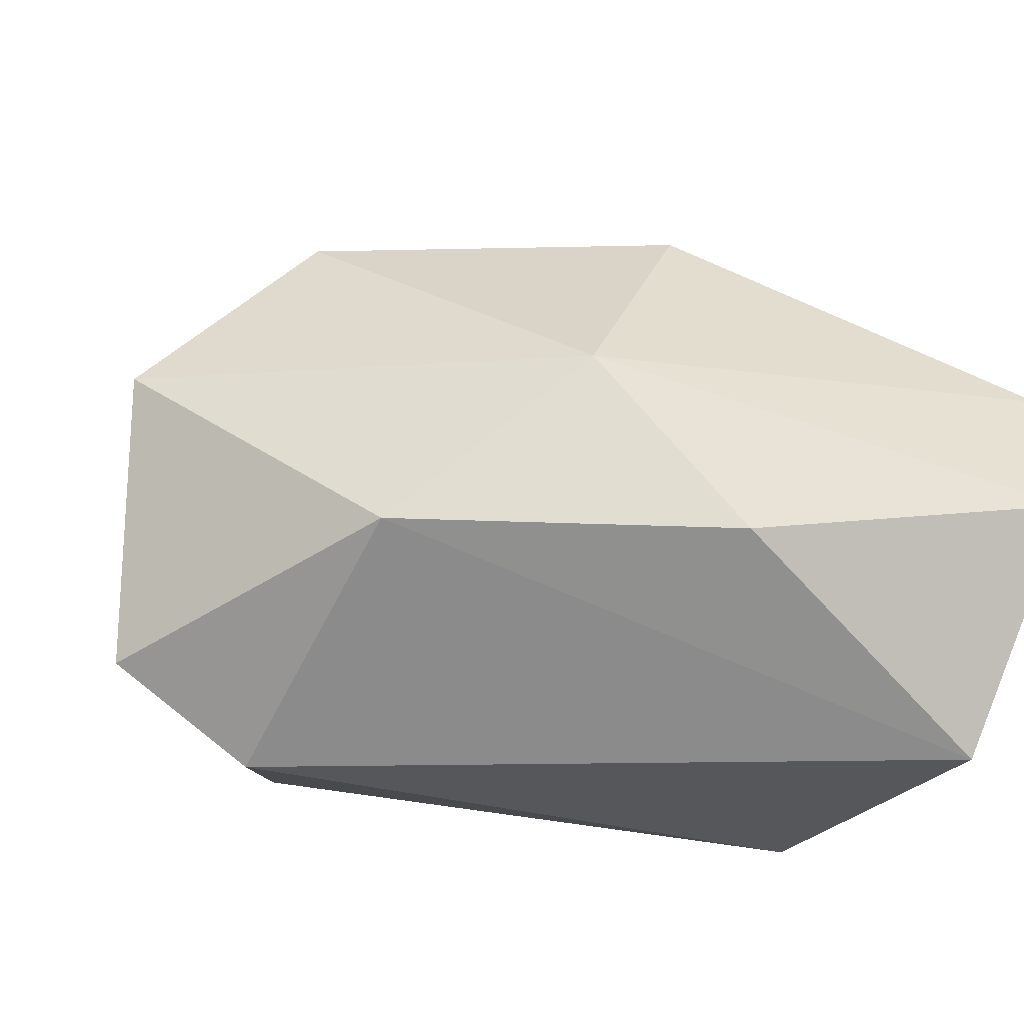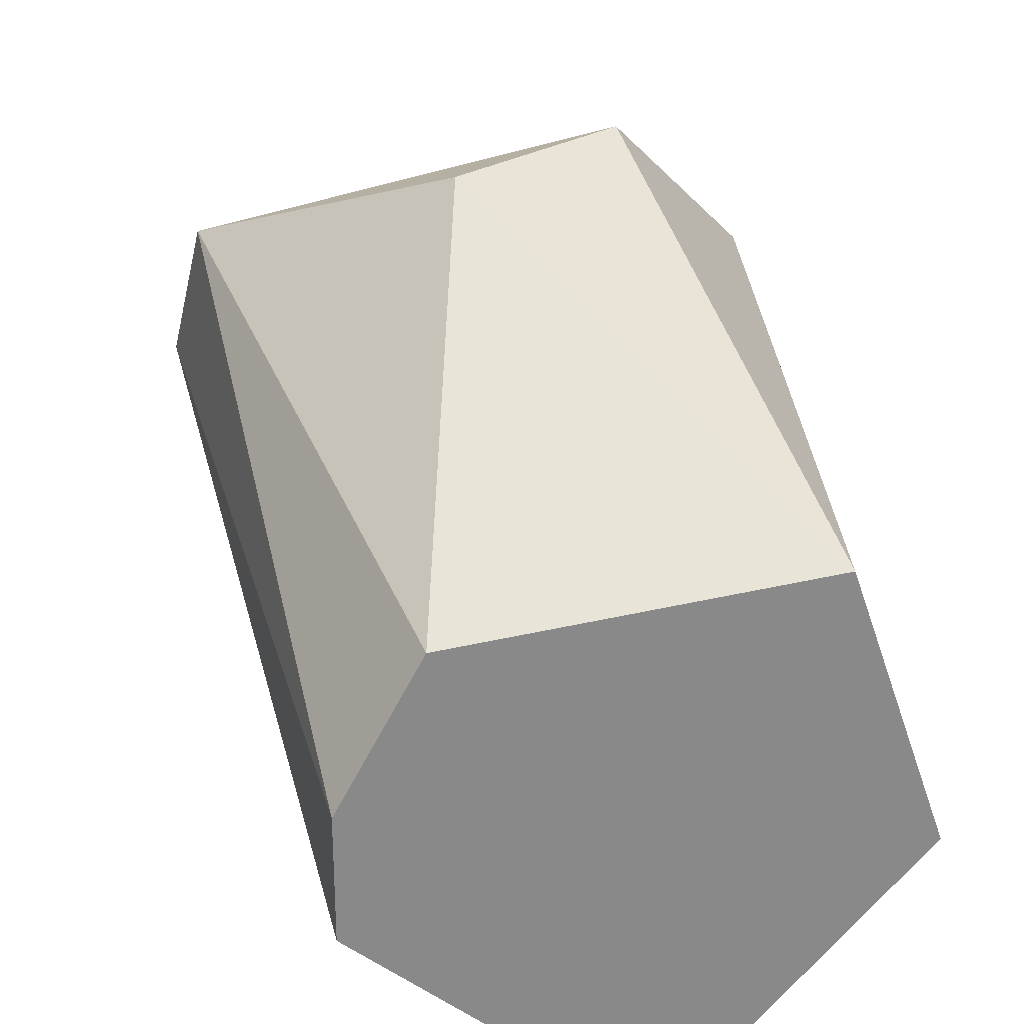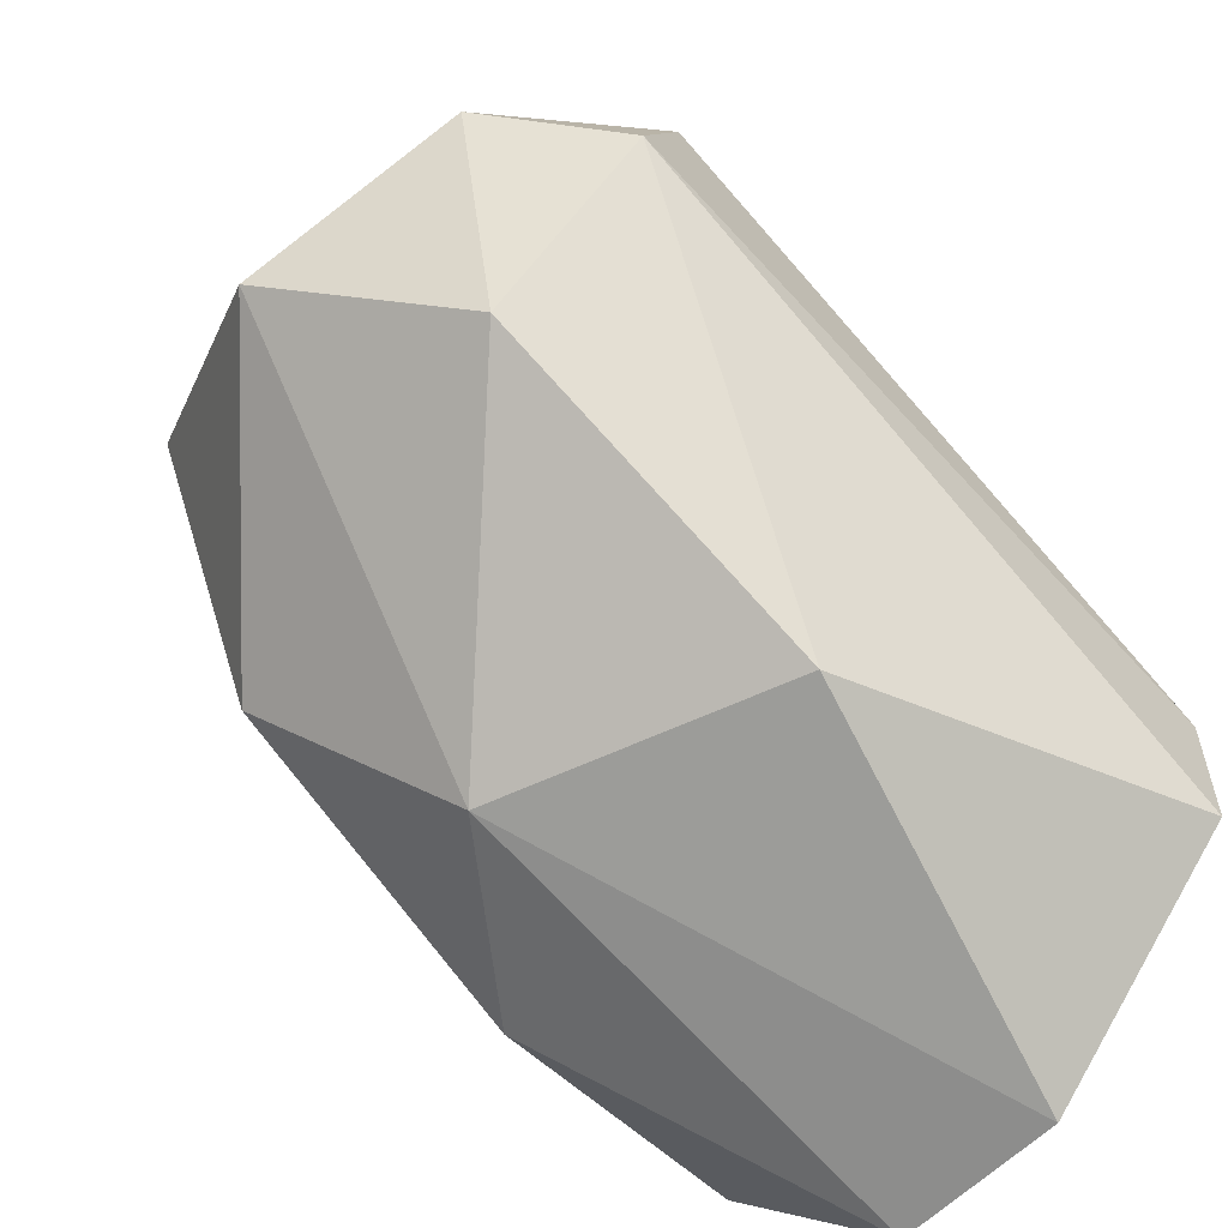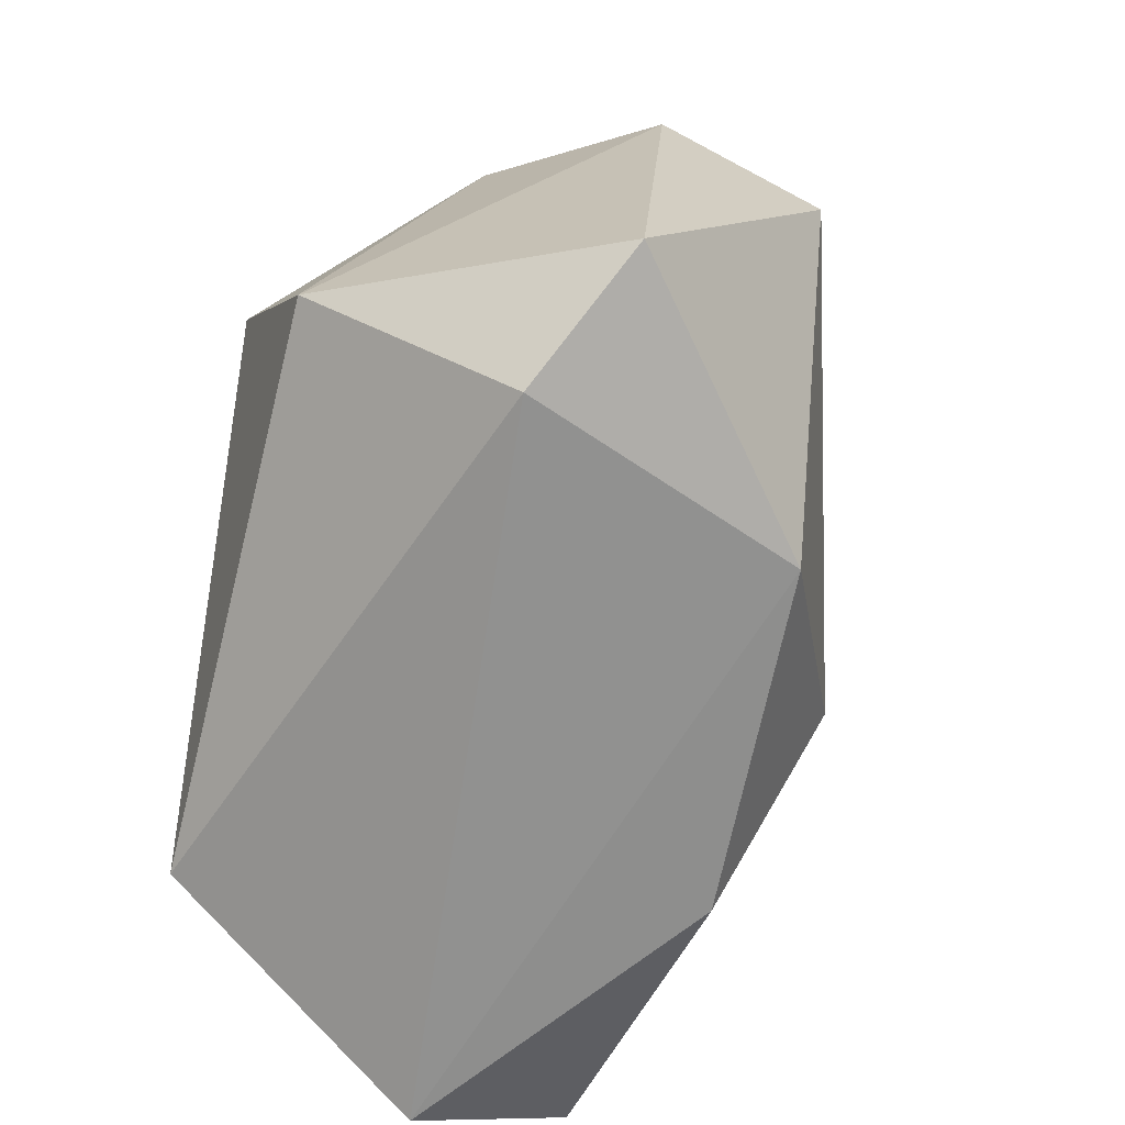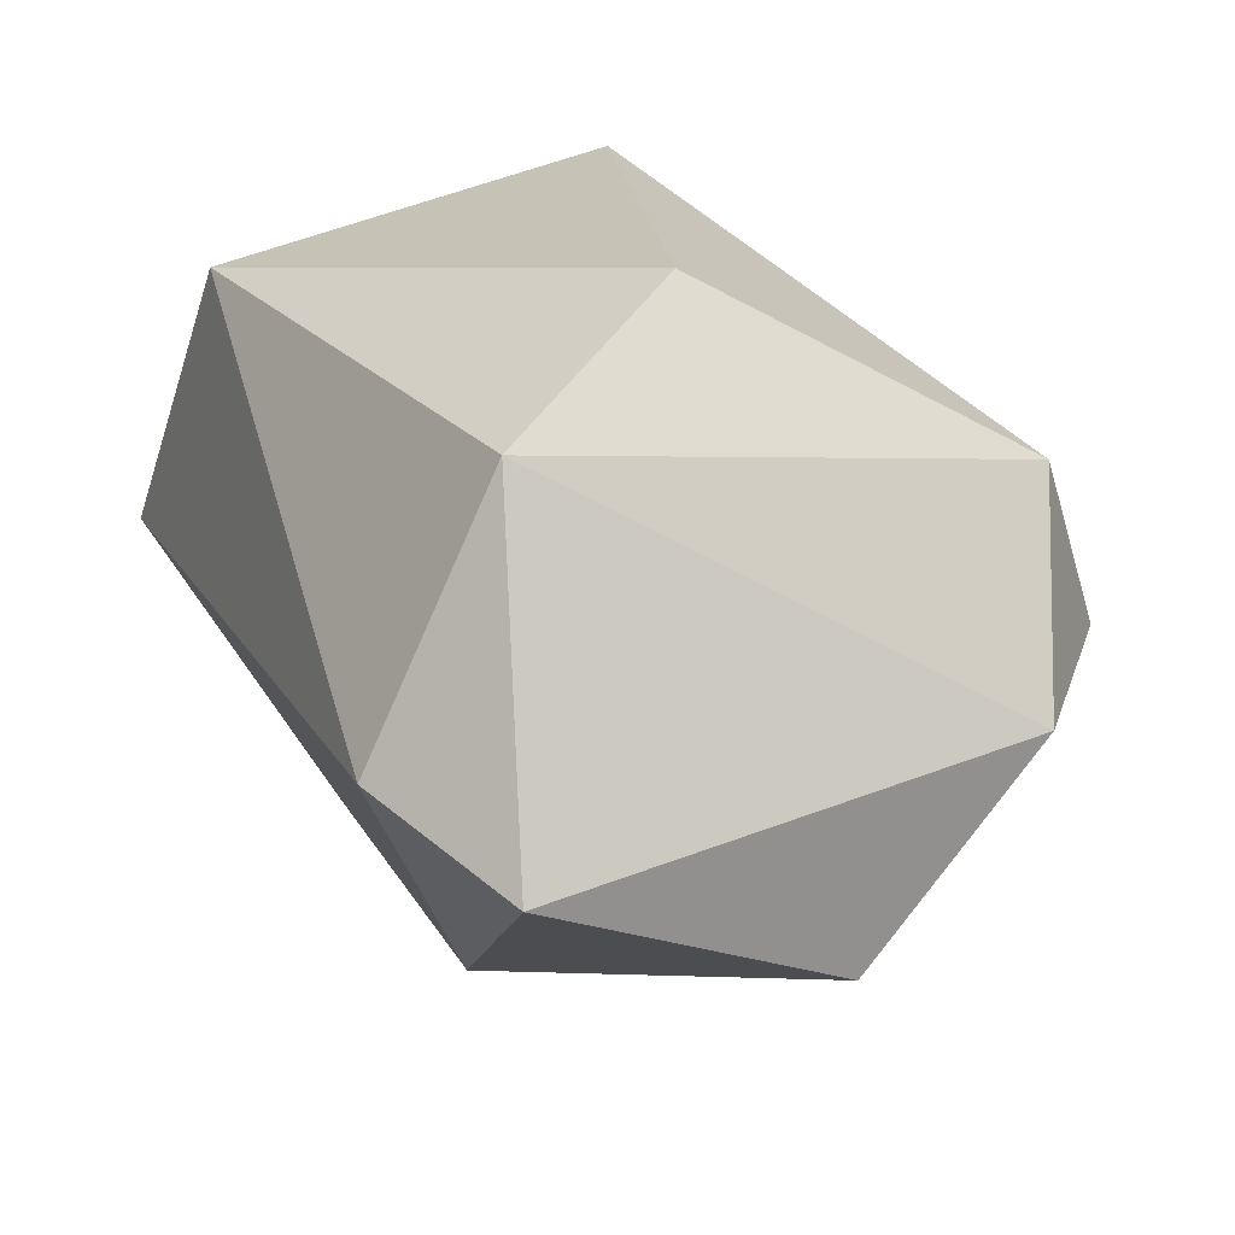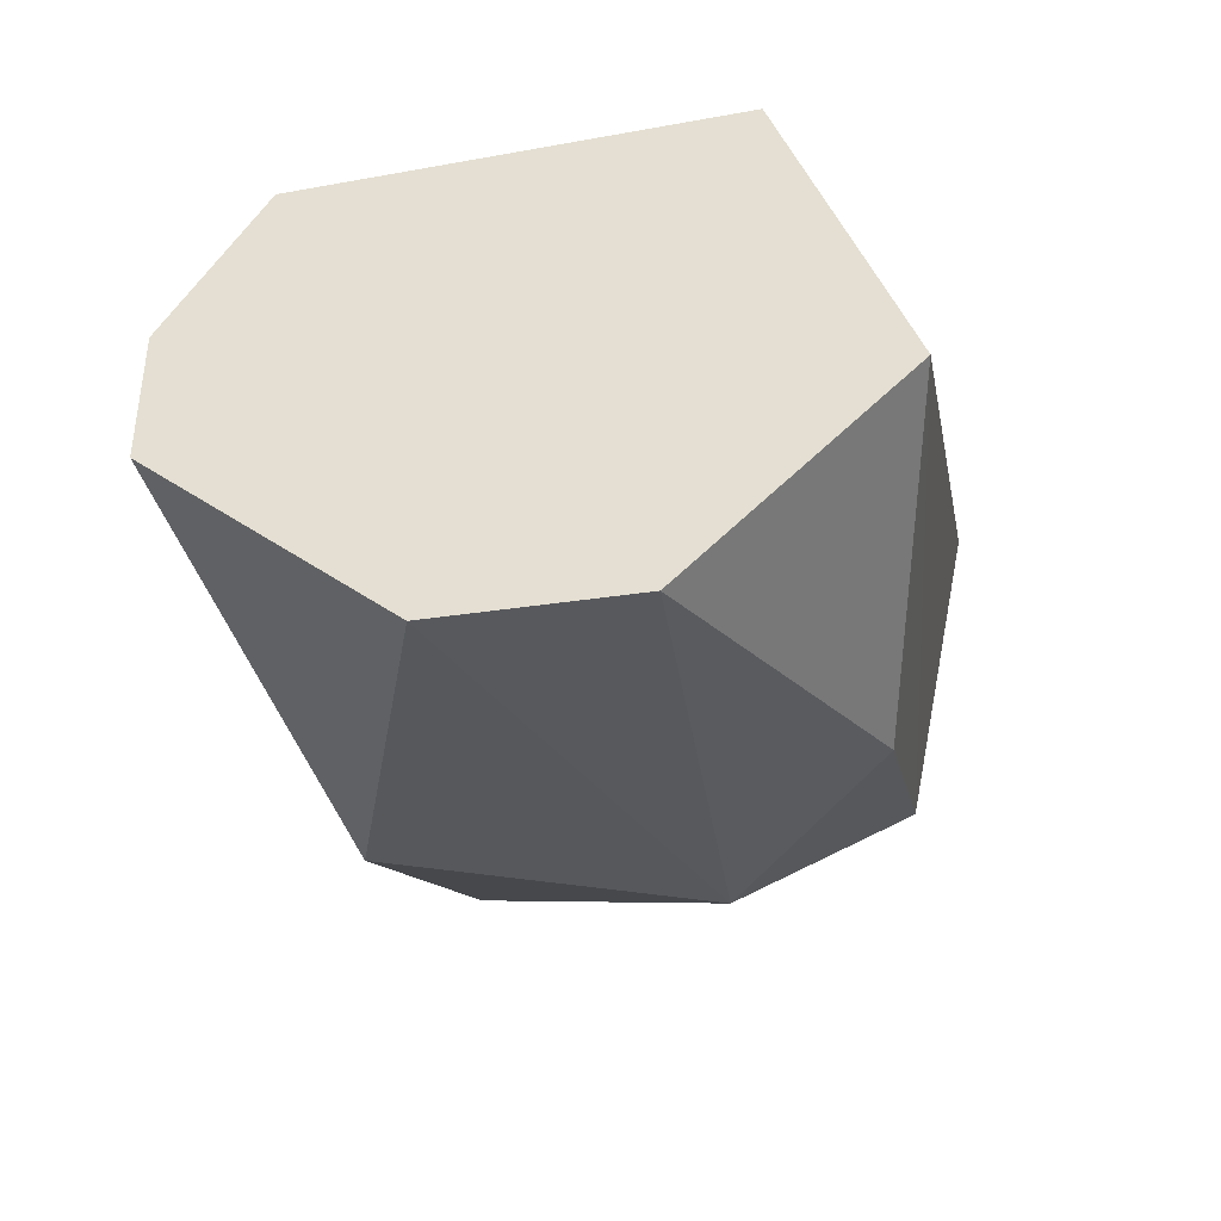
<metadata>
{"format":"obj","ext":"obj","renderer":"f3d","projection":"perspective","resolution":1024,"background":"white","views":[{"elev":-50.2,"azim":148.1,"up":"+Y"},{"elev":26.7,"azim":-105.8,"up":"+Z"},{"elev":-57.8,"azim":137.1,"up":"+Z"},{"elev":-68.0,"azim":48.5,"up":"+Y"},{"elev":54.6,"azim":64.1,"up":"+Z"},{"elev":-42.4,"azim":-80.0,"up":"+Z"}]}
</metadata>
<code>
o Shape_IndexedFaceSet.017_Shape_IndexedFaceSet.4859
v 0.6353 0.5975 0.002712
v 0.5788 0.5902 -0.0263
v 0.5788 0.6018 -0.0263
v 0.6049 0.6018 0.02448
v 0.6194 0.5771 0.01287
v 0.5788 0.5844 0.007067
v 0.5788 0.6163 -0.004531
v 0.6237 0.6178 0.007067
v 0.6121 0.5917 -0.01905
v 0.6049 0.6105 -0.01905
v 0.5788 0.5771 -0.01324
v 0.6208 0.5815 -0.007434
v 0.6194 0.6163 0.01722
v 0.6121 0.5887 0.02448
v 0.5788 0.6105 0.005616
v 0.6295 0.5815 0.01287
v 0.6266 0.6091 -0.005982
v 0.6005 0.5815 -0.01905
v 0.5788 0.6163 -0.01324
v 0.631 0.6105 0.01142
f 17 8 20
f 3 2 6
f 3 6 7
f 2 3 9
f 9 3 10
f 6 2 11
f 5 6 11
f 9 1 12
f 5 11 12
f 8 7 13
f 6 5 14
f 4 6 14
f 13 4 14
f 6 4 15
f 7 6 15
f 4 13 15
f 13 7 15
f 12 1 16
f 5 12 16
f 14 5 16
f 1 9 17
f 10 8 17
f 9 10 17
f 2 9 18
f 11 2 18
f 9 12 18
f 12 11 18
f 3 7 19
f 7 8 19
f 10 3 19
f 8 10 19
f 8 13 20
f 13 14 20
f 16 1 20
f 14 16 20
f 1 17 20

</code>
